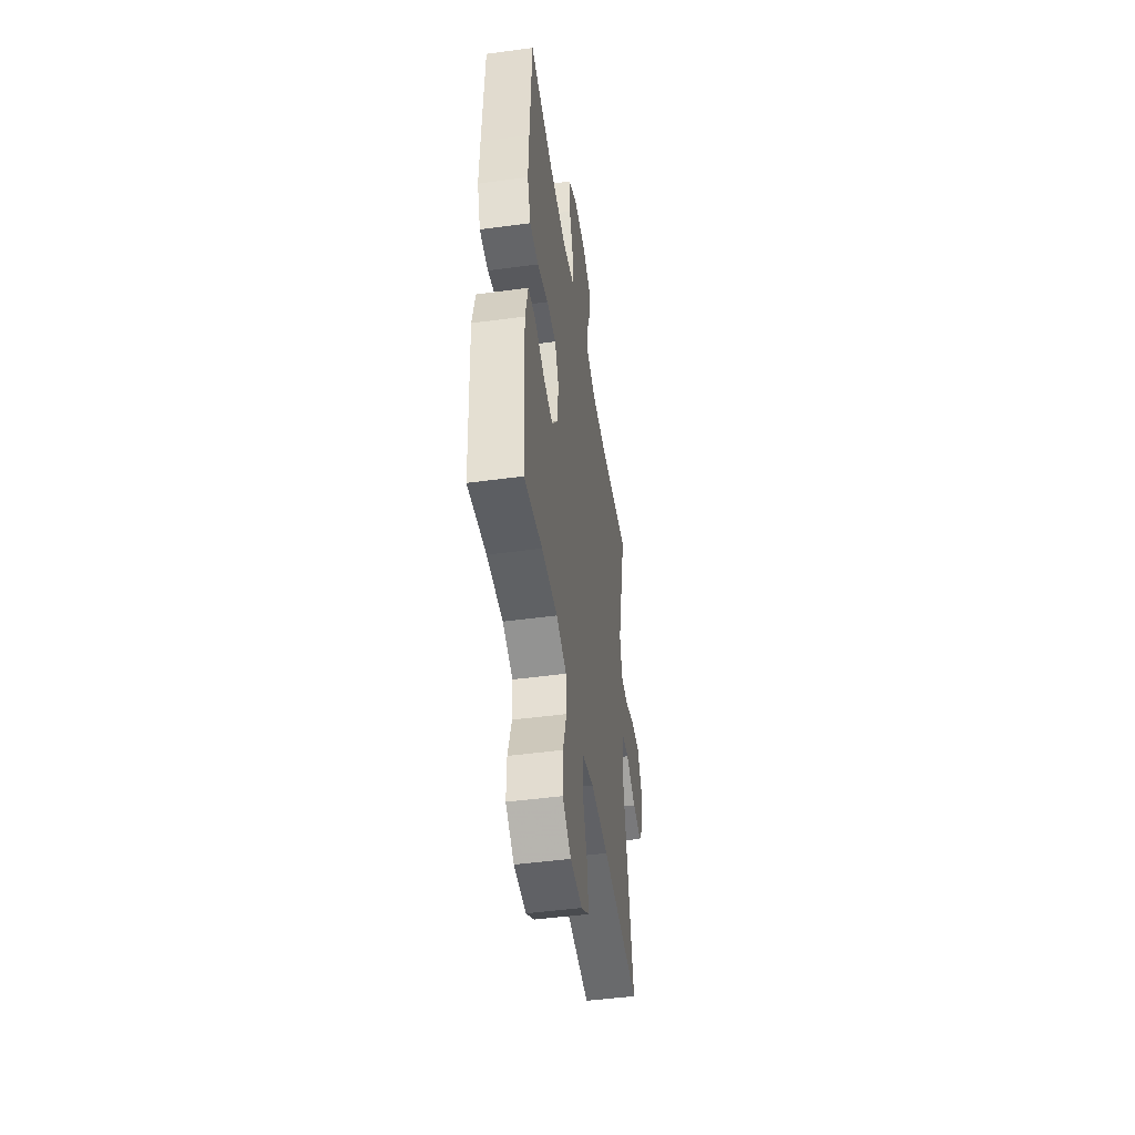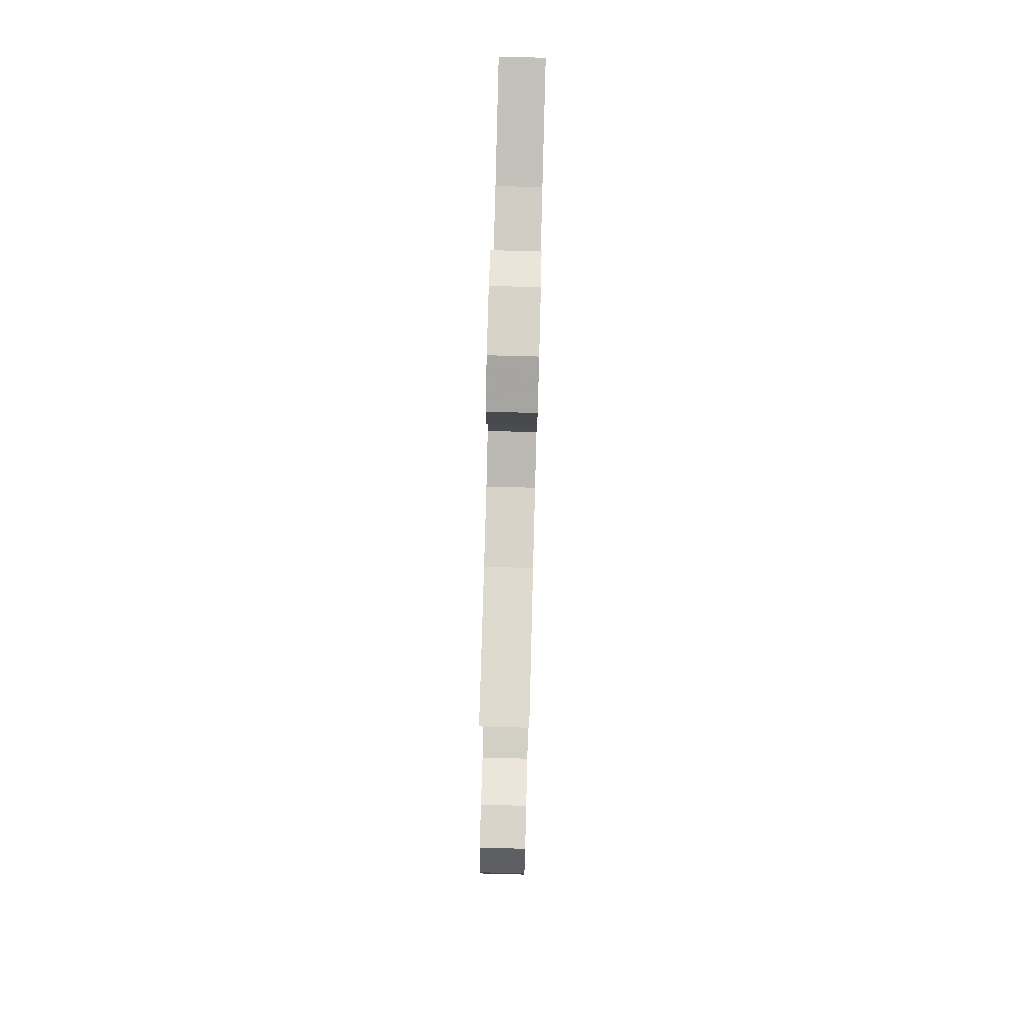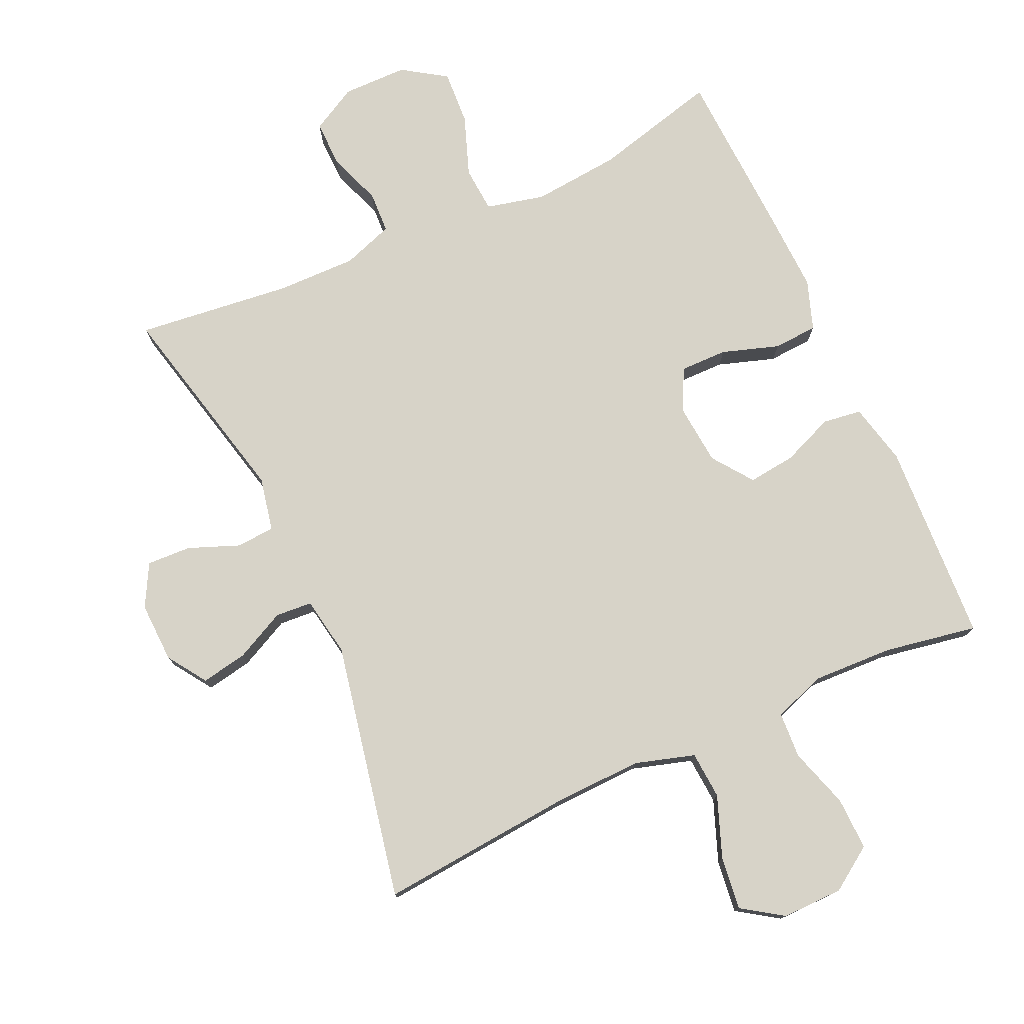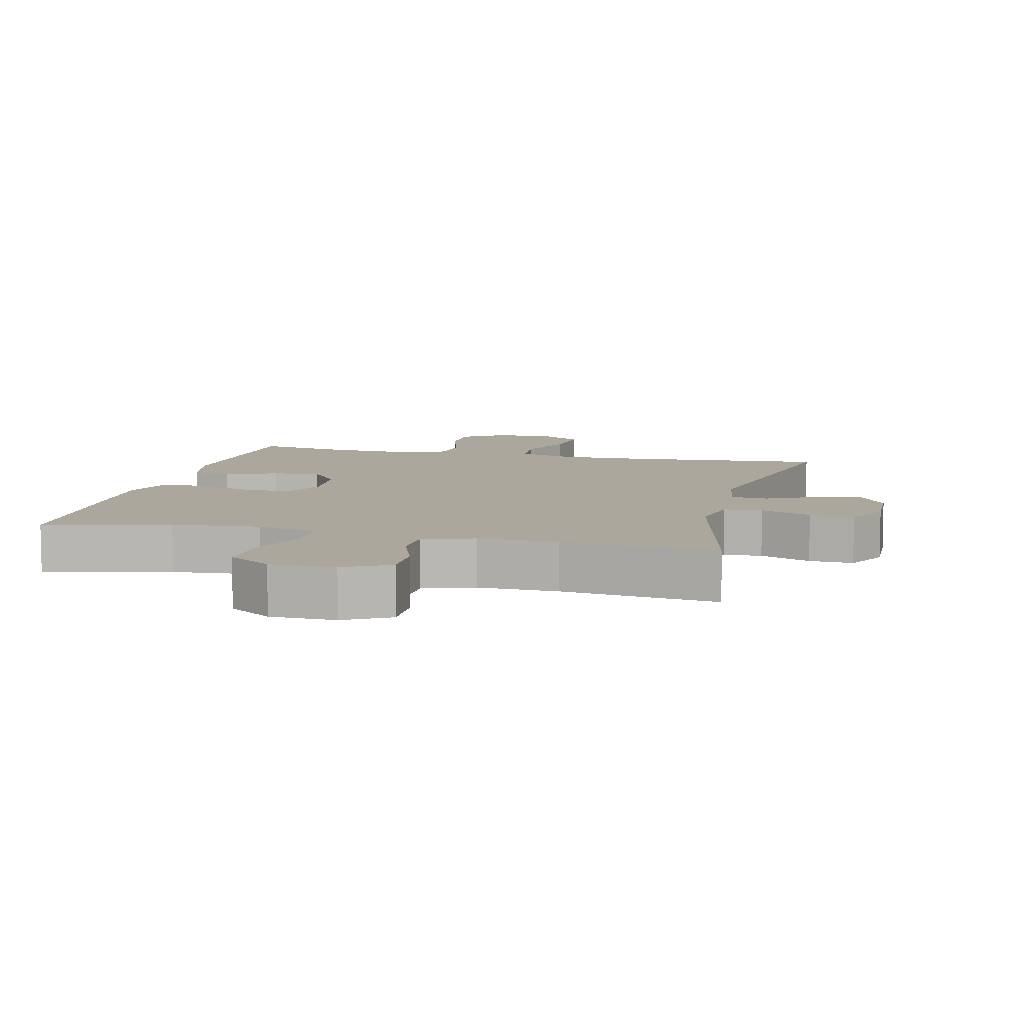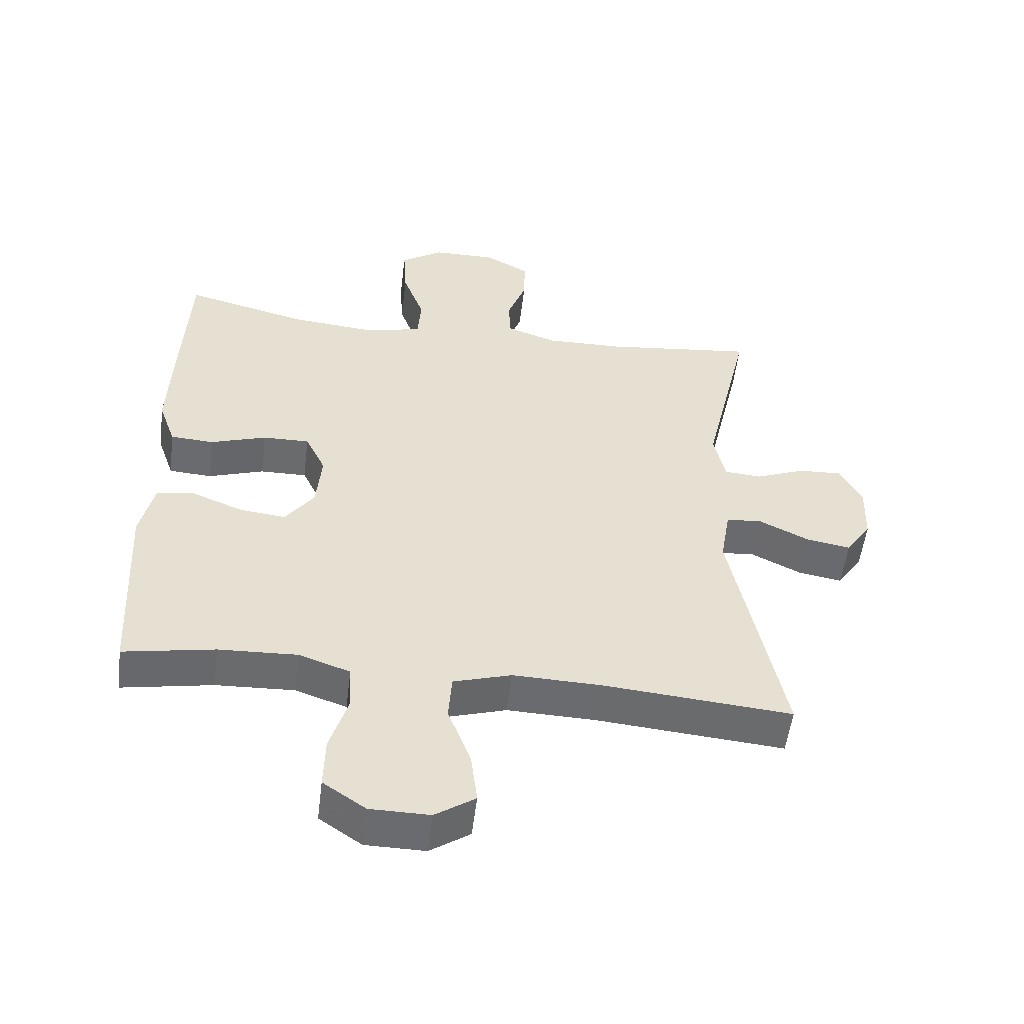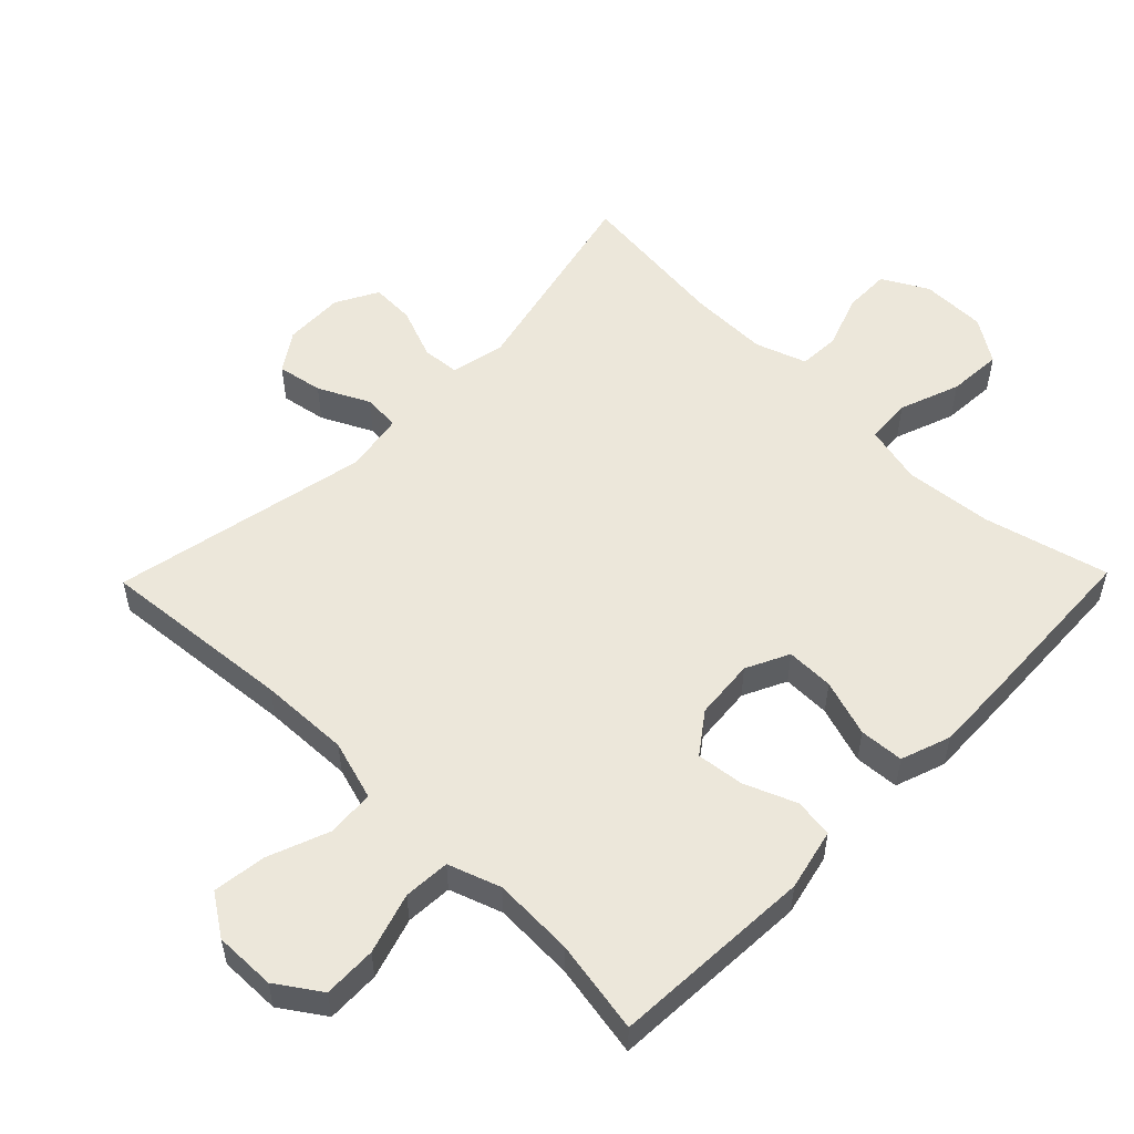
<metadata>
{"format":"obj","ext":"obj","renderer":"f3d","projection":"perspective","resolution":1024,"background":"white","views":[{"elev":-48.1,"azim":-81.4,"up":"+Z"},{"elev":77.8,"azim":91.5,"up":"+Z"},{"elev":76.7,"azim":155.4,"up":"+Y"},{"elev":8.4,"azim":13.7,"up":"+Y"},{"elev":-53.3,"azim":-7.0,"up":"+Z"},{"elev":54.0,"azim":-135.7,"up":"+Y"}]}
</metadata>
<code>
v 0.5 0.07 0.5
v 0.428 0.07 0.19
v 0.445 0.07 0.11
v 0.502 0.07 0.106
v 0.578 0.07 0.136
v 0.644 0.07 0.139
v 0.678 0.07 0.076
v 0.675 0.07 -0.014
v 0.636 0.07 -0.072
v 0.568 0.07 -0.06
v 0.492 0.07 -0.023
v 0.437 0.07 -0.027
v 0.422 0.07 -0.116
v 0.5 0.07 -0.5
v 0.212 0.07 -0.475
v 0.077 0.07 -0.471
v -0.012 0.07 -0.498
v -0.017 0.07 -0.569
v 0.018 0.07 -0.66
v 0.028 0.07 -0.739
v -0.033 0.07 -0.78
v -0.124 0.07 -0.779
v -0.189 0.07 -0.735
v -0.187 0.07 -0.656
v -0.159 0.07 -0.566
v -0.163 0.07 -0.497
v -0.241 0.07 -0.47
v -0.361 0.07 -0.475
v -0.5 0.07 -0.5
v -0.516 0.07 -0.199
v -0.495 0.07 -0.107
v -0.437 0.07 -0.099
v -0.36 0.07 -0.13
v -0.289 0.07 -0.138
v -0.245 0.07 -0.078
v -0.237 0.07 0.012
v -0.268 0.07 0.076
v -0.339 0.07 0.075
v -0.424 0.07 0.047
v -0.49 0.07 0.051
v -0.516 0.07 0.125
v -0.512 0.07 0.239
v -0.5 0.07 0.5
v -0.314 0.07 0.453
v -0.183 0.07 0.441
v -0.096 0.07 0.462
v -0.091 0.07 0.53
v -0.124 0.07 0.62
v -0.129 0.07 0.701
v -0.064 0.07 0.744
v 0.033 0.07 0.745
v 0.101 0.07 0.708
v 0.1 0.07 0.638
v 0.071 0.07 0.559
v 0.074 0.07 0.497
v 0.15 0.07 0.471
v 0.268 0.07 0.473
v 0.5 0 0.5
v 0.428 0 0.19
v 0.445 0 0.11
v 0.502 0 0.106
v 0.578 0 0.136
v 0.644 0 0.139
v 0.678 0 0.076
v 0.675 0 -0.014
v 0.636 0 -0.072
v 0.568 0 -0.06
v 0.492 0 -0.023
v 0.437 0 -0.027
v 0.422 0 -0.116
v 0.5 0 -0.5
v 0.212 0 -0.475
v 0.077 0 -0.471
v -0.012 0 -0.498
v -0.017 0 -0.569
v 0.018 0 -0.66
v 0.028 0 -0.739
v -0.033 0 -0.78
v -0.124 0 -0.779
v -0.189 0 -0.735
v -0.187 0 -0.656
v -0.159 0 -0.566
v -0.163 0 -0.497
v -0.241 0 -0.47
v -0.361 0 -0.475
v -0.5 0 -0.5
v -0.516 0 -0.199
v -0.495 0 -0.107
v -0.437 0 -0.099
v -0.36 0 -0.13
v -0.289 0 -0.138
v -0.245 0 -0.078
v -0.237 0 0.012
v -0.268 0 0.076
v -0.339 0 0.075
v -0.424 0 0.047
v -0.49 0 0.051
v -0.516 0 0.125
v -0.512 0 0.239
v -0.5 0 0.5
v -0.314 0 0.453
v -0.183 0 0.441
v -0.096 0 0.462
v -0.091 0 0.53
v -0.124 0 0.62
v -0.129 0 0.701
v -0.064 0 0.744
v 0.033 0 0.745
v 0.101 0 0.708
v 0.1 0 0.638
v 0.071 0 0.559
v 0.074 0 0.497
v 0.15 0 0.471
v 0.268 0 0.473
f 51 52 53 54
f 51 54 55
f 50 51 55
f 47 48 49 50
f 46 47 50 55
f 45 46 55 56
f 41 42 43 44
f 41 44 45
f 38 39 40 41
f 37 38 41 45
f 36 37 45 56
f 30 31 32 33
f 28 29 30 33
f 27 28 33 34
f 26 27 34 35
f 22 23 24 25
f 22 25 26
f 21 22 26
f 18 19 20 21
f 17 18 21 26
f 16 17 26 35
f 13 14 15
f 12 13 15 16
f 8 9 10 11
f 6 7 8 11
f 4 5 6 11
f 3 4 11 12
f 2 3 12 16
f 57 1 2 16
f 36 56 57
f 16 35 36 57
f 111 110 109 108
f 112 111 108
f 112 108 107
f 107 106 105 104
f 112 107 104 103
f 113 112 103 102
f 101 100 99 98
f 102 101 98
f 98 97 96 95
f 102 98 95 94
f 113 102 94 93
f 90 89 88 87
f 90 87 86 85
f 91 90 85 84
f 92 91 84 83
f 82 81 80 79
f 83 82 79
f 83 79 78
f 78 77 76 75
f 83 78 75 74
f 92 83 74 73
f 72 71 70
f 73 72 70 69
f 68 67 66 65
f 68 65 64 63
f 68 63 62 61
f 69 68 61 60
f 73 69 60 59
f 73 59 58 114
f 114 113 93
f 114 93 92 73
f 1 58 59 2
f 2 59 60 3
f 3 60 61 4
f 4 61 62 5
f 5 62 63 6
f 6 63 64 7
f 7 64 65 8
f 8 65 66 9
f 9 66 67 10
f 10 67 68 11
f 11 68 69 12
f 12 69 70 13
f 13 70 71 14
f 14 71 72 15
f 15 72 73 16
f 16 73 74 17
f 17 74 75 18
f 18 75 76 19
f 19 76 77 20
f 20 77 78 21
f 21 78 79 22
f 22 79 80 23
f 23 80 81 24
f 24 81 82 25
f 25 82 83 26
f 26 83 84 27
f 27 84 85 28
f 28 85 86 29
f 29 86 87 30
f 30 87 88 31
f 31 88 89 32
f 32 89 90 33
f 33 90 91 34
f 34 91 92 35
f 35 92 93 36
f 36 93 94 37
f 37 94 95 38
f 38 95 96 39
f 39 96 97 40
f 40 97 98 41
f 41 98 99 42
f 42 99 100 43
f 43 100 101 44
f 44 101 102 45
f 45 102 103 46
f 46 103 104 47
f 47 104 105 48
f 48 105 106 49
f 49 106 107 50
f 50 107 108 51
f 51 108 109 52
f 52 109 110 53
f 53 110 111 54
f 54 111 112 55
f 55 112 113 56
f 56 113 114 57
f 57 114 58 1

</code>
